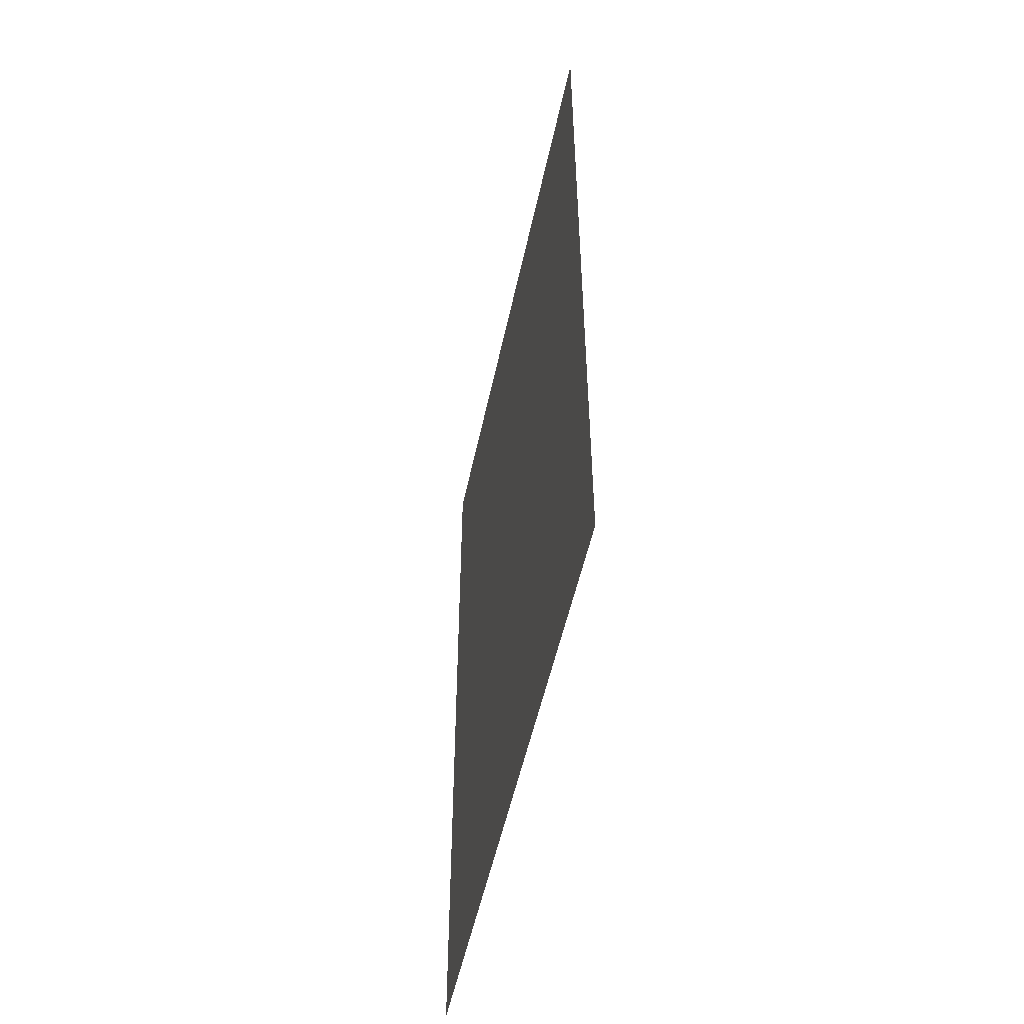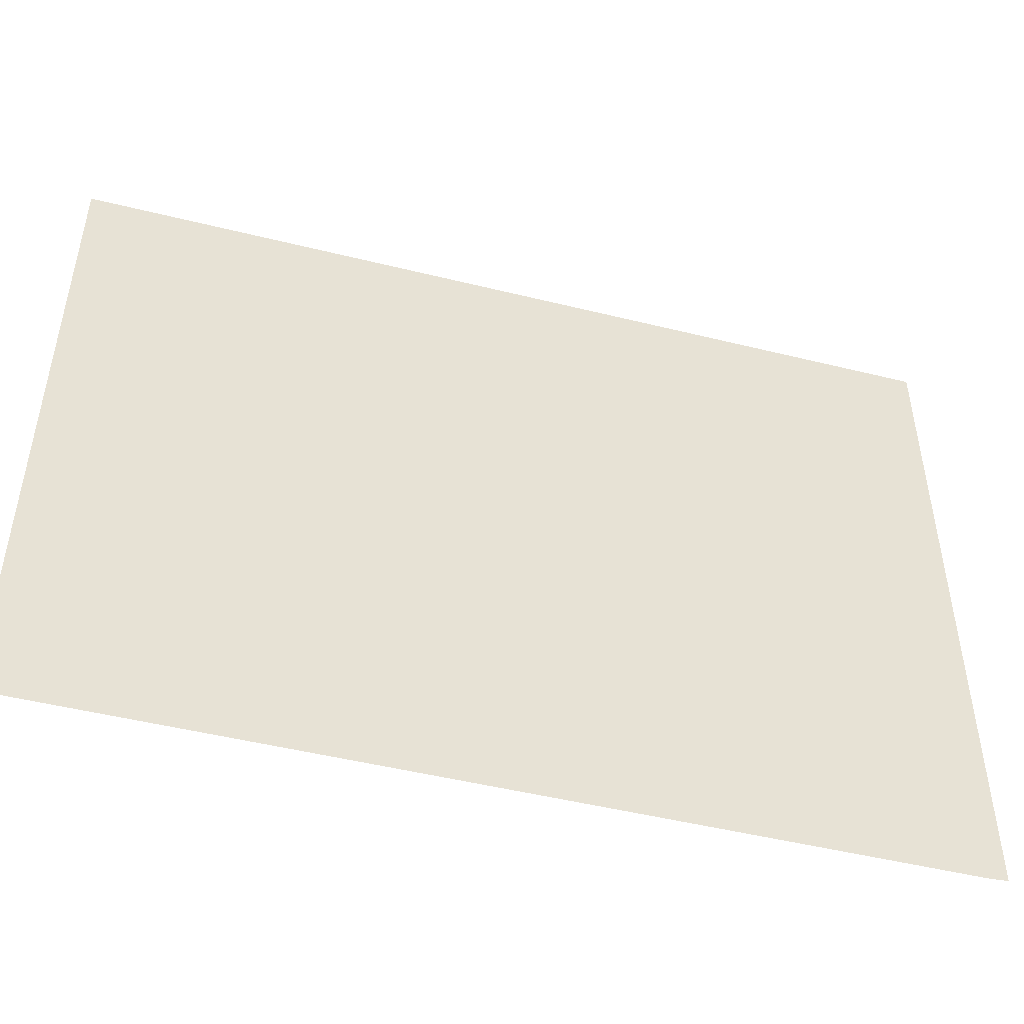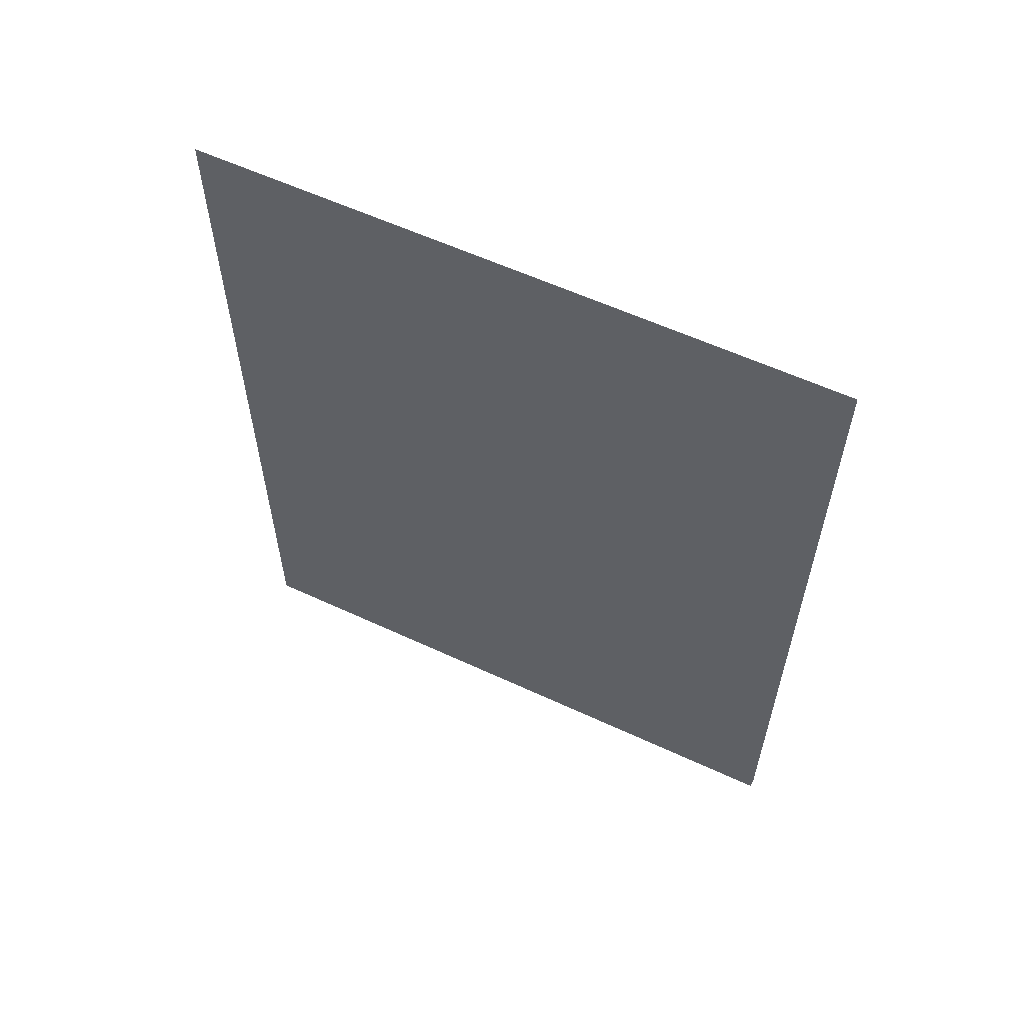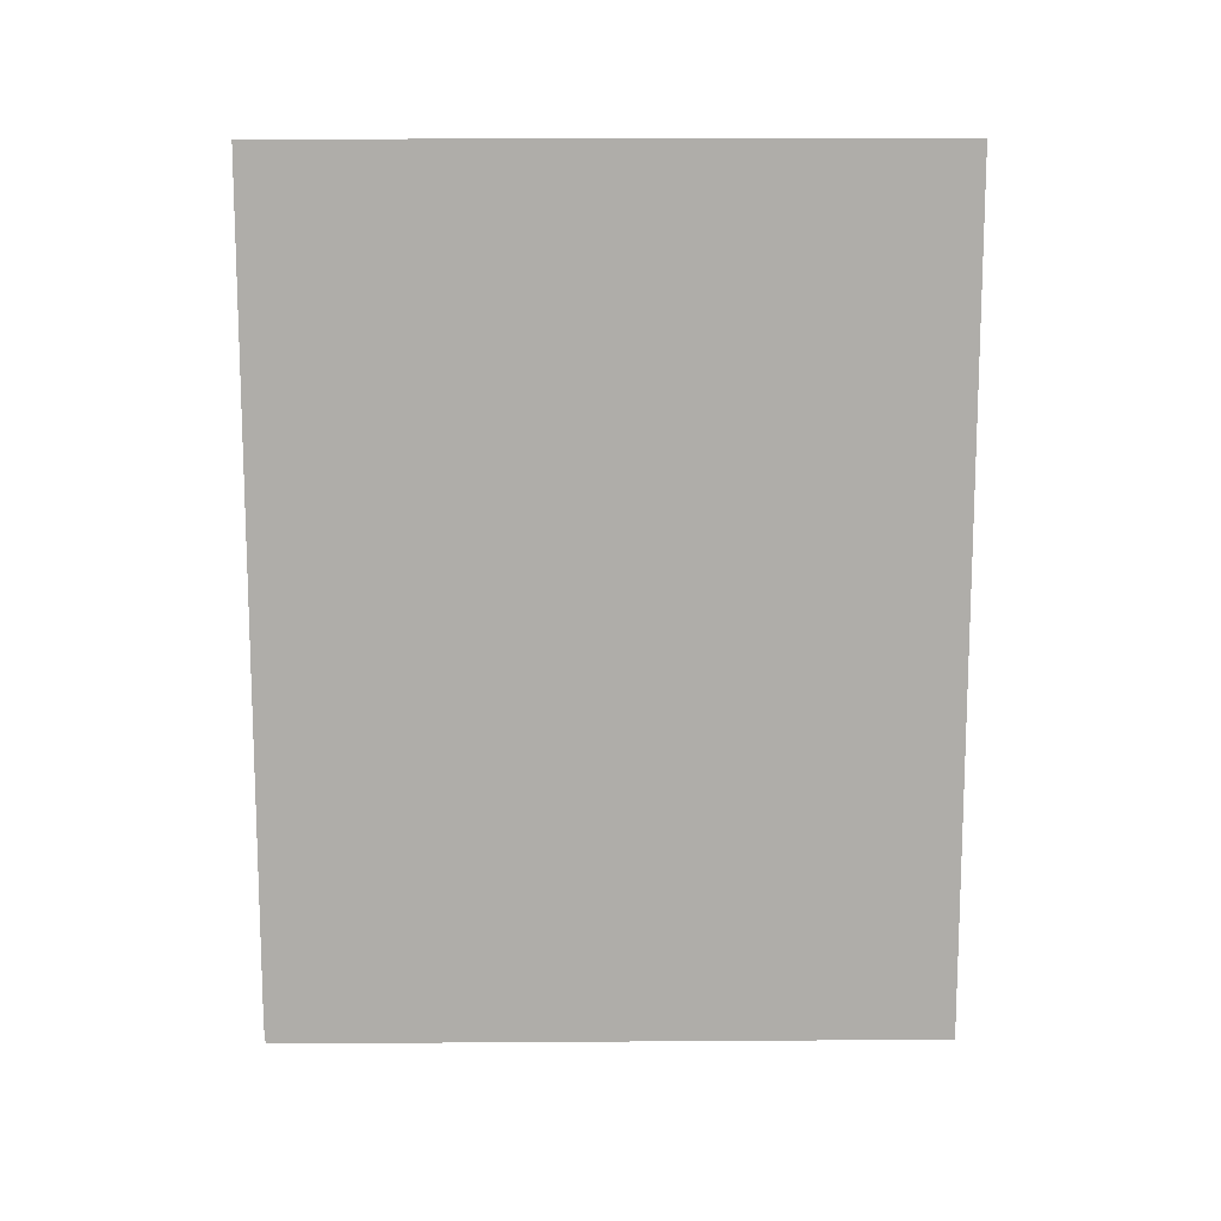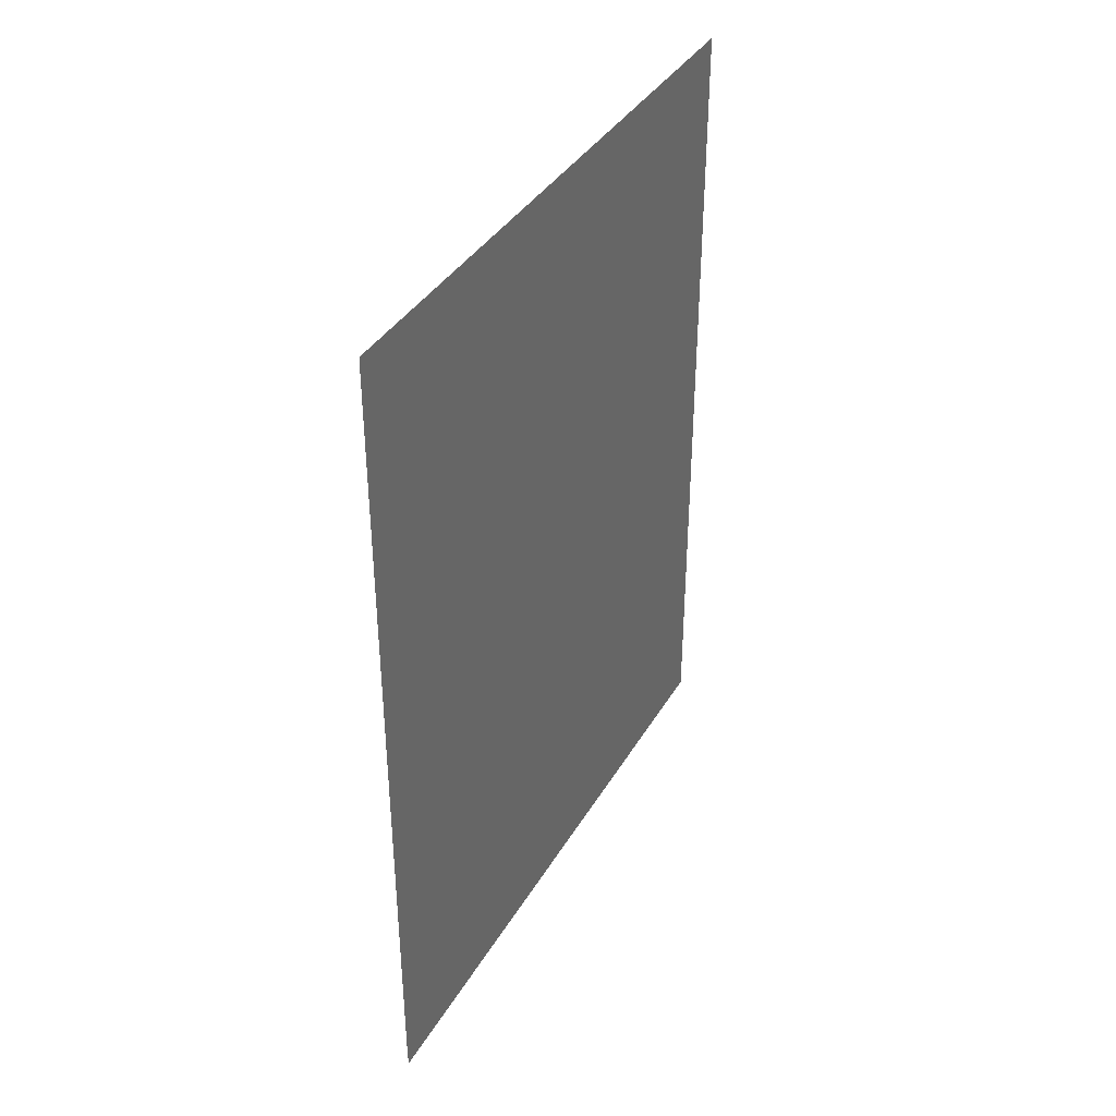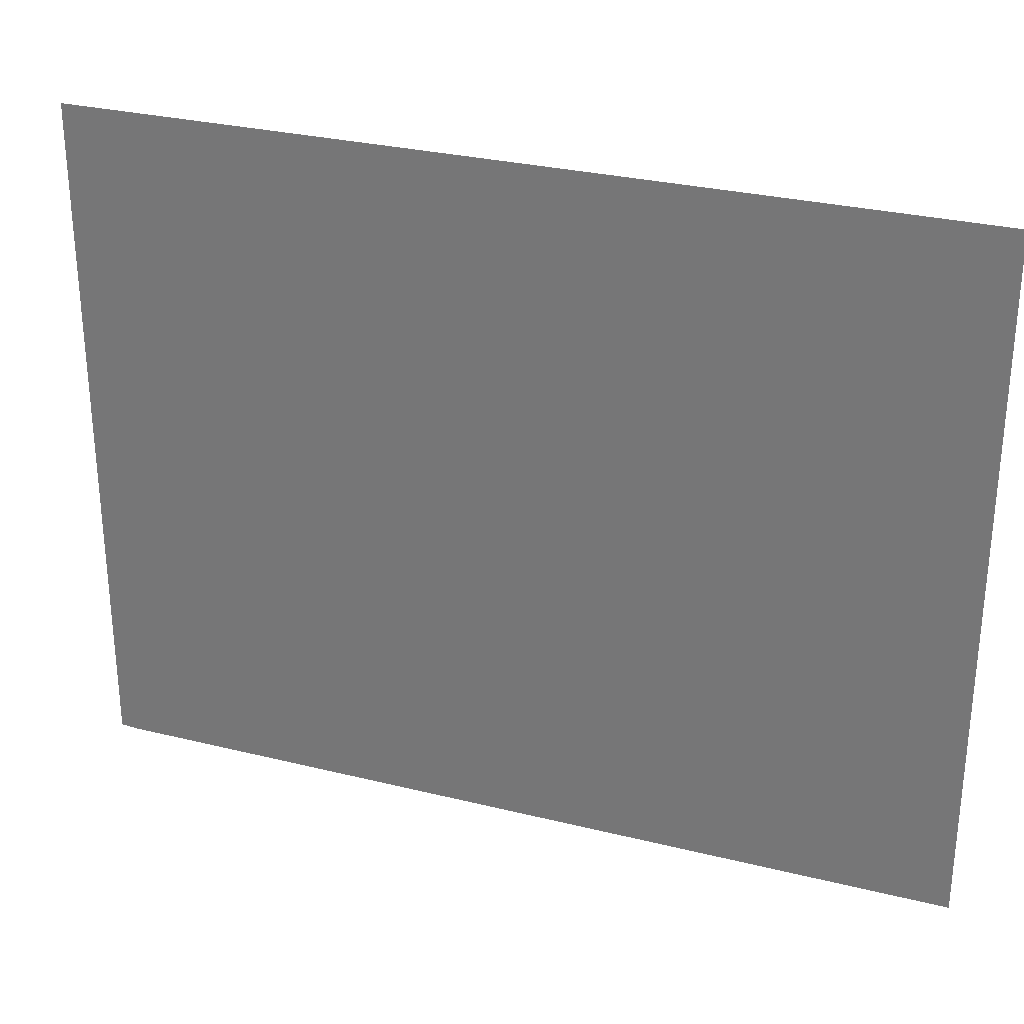
<metadata>
{"format":"obj","ext":"obj","renderer":"f3d","projection":"perspective","resolution":1024,"background":"white","views":[{"elev":-51.4,"azim":168.2,"up":"+Z"},{"elev":-48.5,"azim":74.5,"up":"+Y"},{"elev":58.8,"azim":-64.4,"up":"+Z"},{"elev":12.7,"azim":89.1,"up":"+Z"},{"elev":37.9,"azim":27.4,"up":"+Z"},{"elev":29.2,"azim":-69.8,"up":"+Y"}]}
</metadata>
<code>
v 36.4 11.2 4.076e-21
v 36.4 11.17 0.02582
v 36.4 11.1 0.9703
v 36.4 11.1 50.8
v 36.4 50.8 50.8
v 36.4 50.8 -1.642e-21
f 2 1 3
f 3 5 4
f 1 6 3
f 3 6 5

</code>
